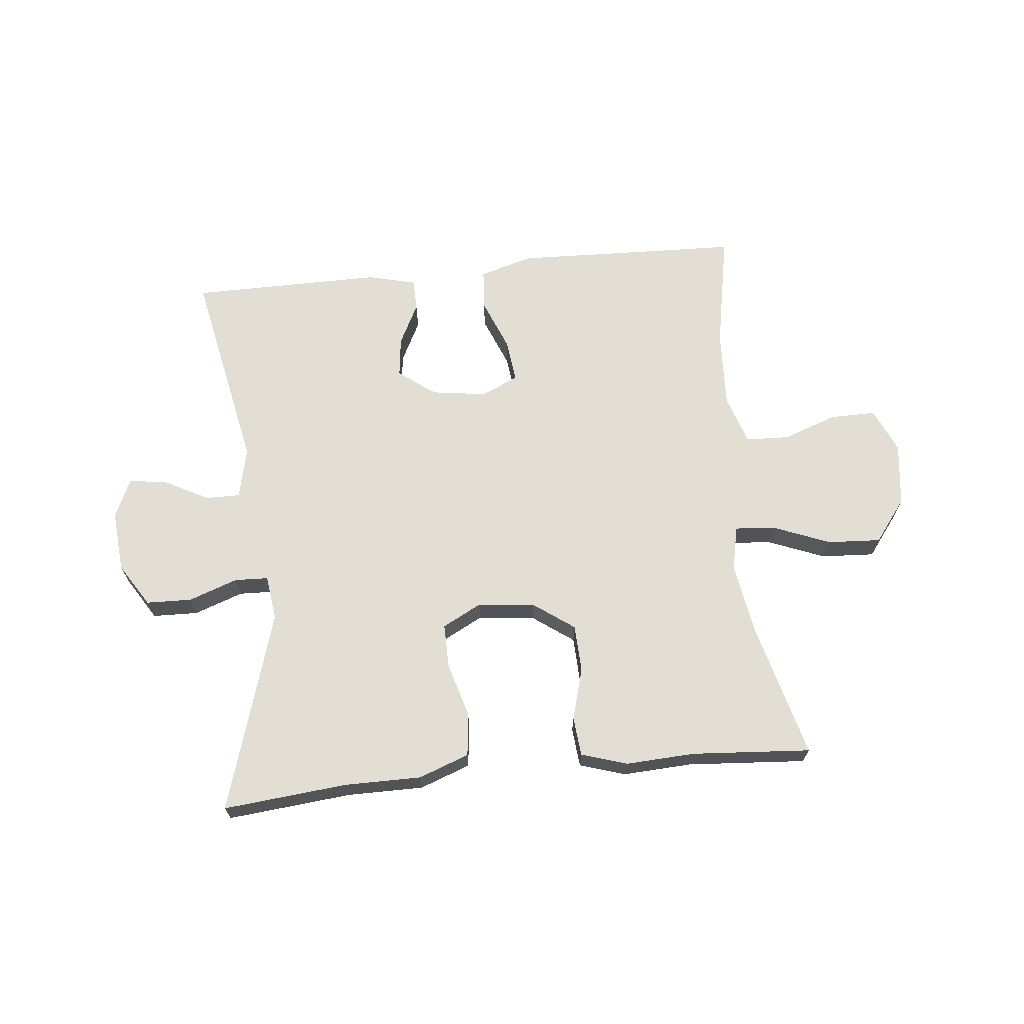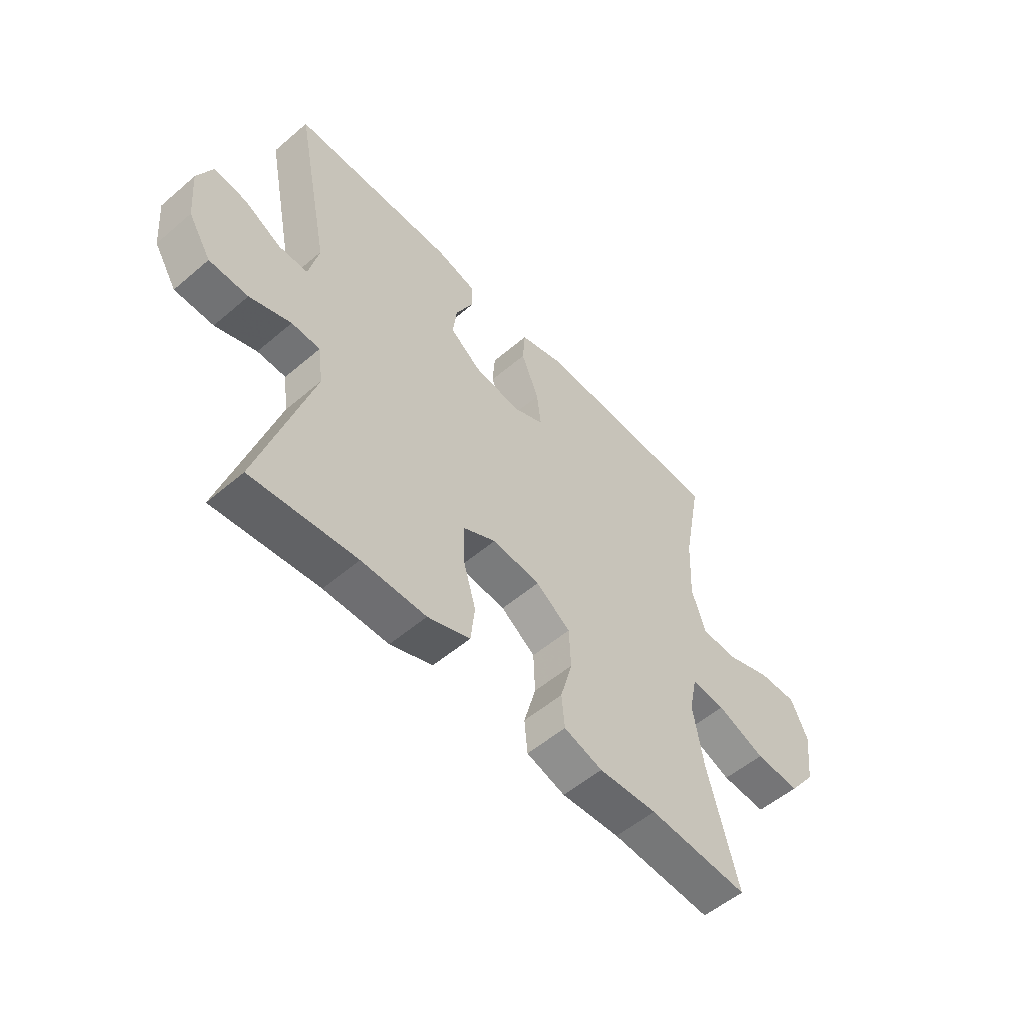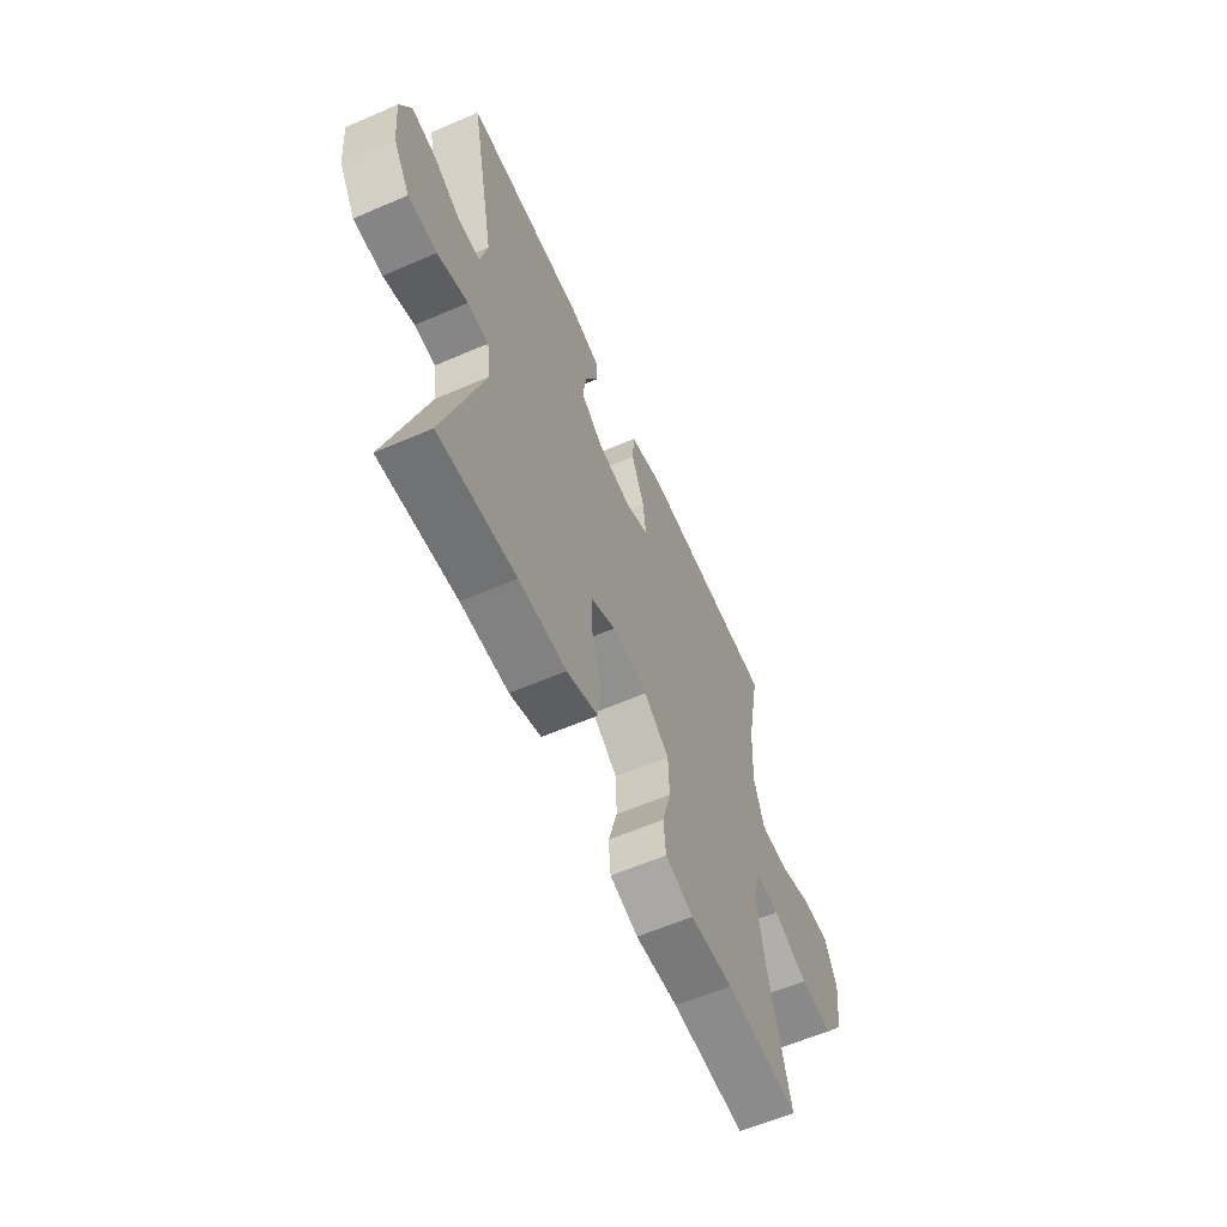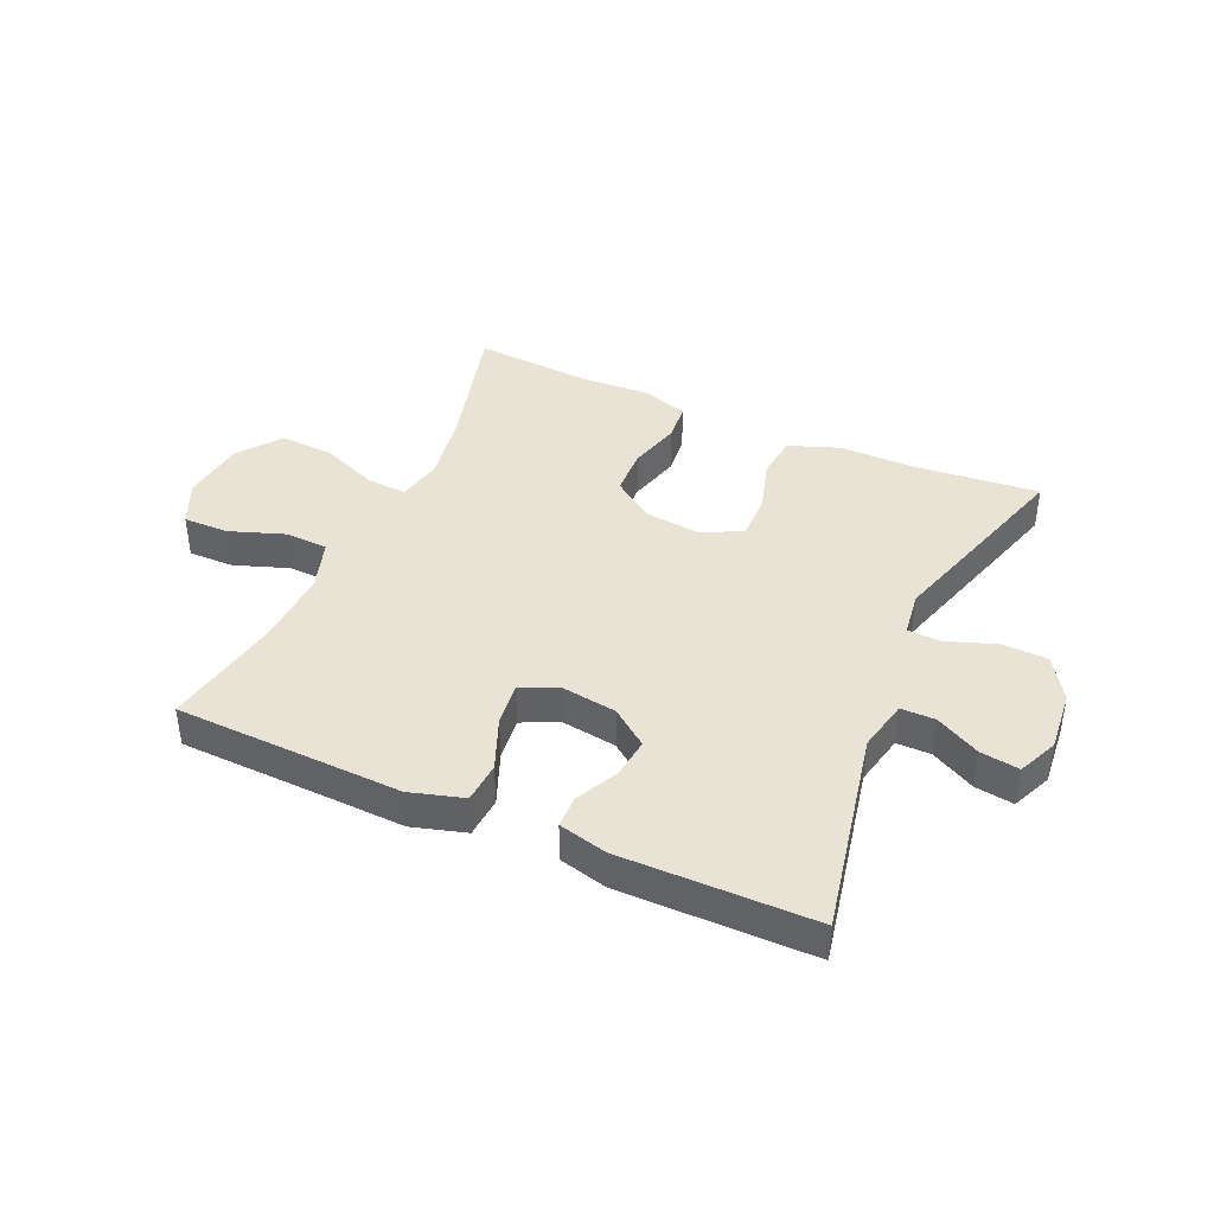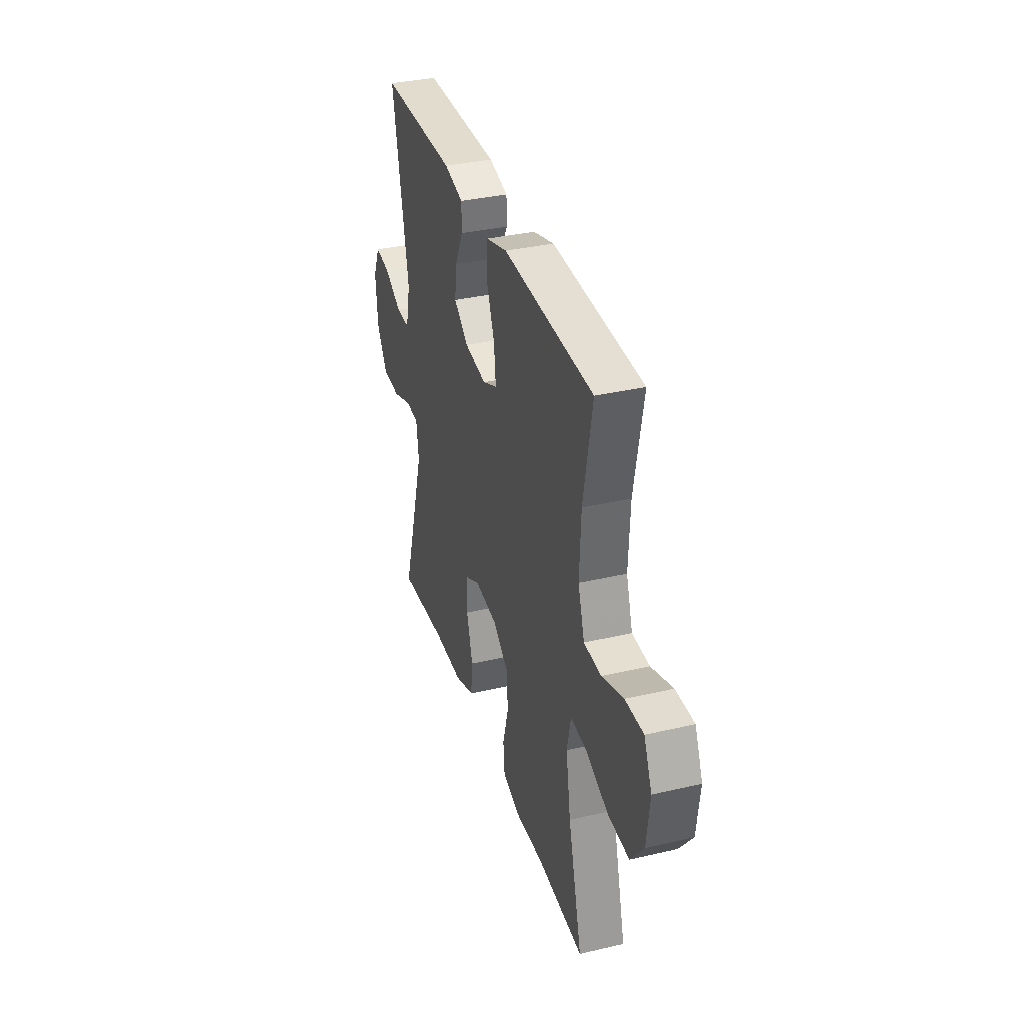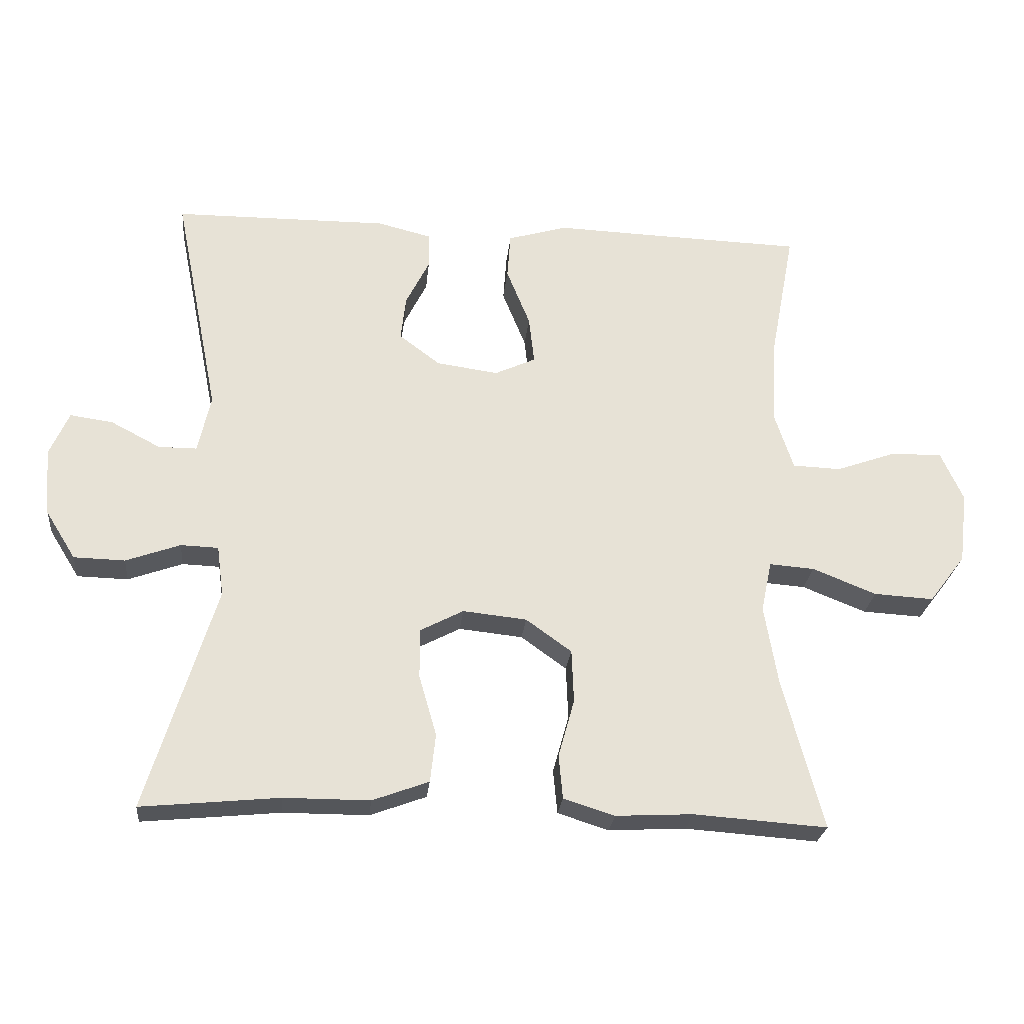
<metadata>
{"format":"obj","ext":"obj","renderer":"f3d","projection":"perspective","resolution":1024,"background":"white","views":[{"elev":67.3,"azim":174.2,"up":"+Y"},{"elev":-54.4,"azim":132.1,"up":"+Z"},{"elev":-60.4,"azim":113.8,"up":"+Z"},{"elev":41.1,"azim":24.0,"up":"+Y"},{"elev":35.0,"azim":-107.3,"up":"+Z"},{"elev":-25.6,"azim":174.4,"up":"+Z"}]}
</metadata>
<code>
v 0.5 0.07 0.5
v 0.432 0.07 0.161
v 0.451 0.07 0.075
v 0.508 0.07 0.075
v 0.582 0.07 0.114
v 0.646 0.07 0.123
v 0.675 0.07 0.057
v 0.666 0.07 -0.044
v 0.621 0.07 -0.116
v 0.545 0.07 -0.118
v 0.464 0.07 -0.089
v 0.408 0.07 -0.091
v 0.398 0.07 -0.166
v 0.5 0.07 -0.5
v 0.294 0.07 -0.48
v 0.167 0.07 -0.48
v 0.083 0.07 -0.449
v 0.075 0.07 -0.377
v 0.101 0.07 -0.287
v 0.102 0.07 -0.213
v 0.037 0.07 -0.179
v -0.058 0.07 -0.189
v -0.126 0.07 -0.238
v -0.129 0.07 -0.317
v -0.105 0.07 -0.403
v -0.111 0.07 -0.468
v -0.187 0.07 -0.492
v -0.302 0.07 -0.486
v -0.5 0.07 -0.5
v -0.441 0.07 -0.276
v -0.421 0.07 -0.156
v -0.437 0.07 -0.081
v -0.504 0.07 -0.086
v -0.599 0.07 -0.124
v -0.688 0.07 -0.129
v -0.742 0.07 -0.058
v -0.755 0.07 0.048
v -0.722 0.07 0.122
v -0.646 0.07 0.121
v -0.556 0.07 0.089
v -0.484 0.07 0.092
v -0.457 0.07 0.175
v -0.463 0.07 0.304
v -0.5 0.07 0.5
v -0.258 0.07 0.508
v -0.123 0.07 0.513
v -0.034 0.07 0.487
v -0.029 0.07 0.419
v -0.064 0.07 0.332
v -0.072 0.07 0.261
v -0.011 0.07 0.233
v 0.081 0.07 0.246
v 0.142 0.07 0.292
v 0.134 0.07 0.359
v 0.099 0.07 0.429
v 0.1 0.07 0.482
v 0.18 0.07 0.502
v 0.5 0 0.5
v 0.432 0 0.161
v 0.451 0 0.075
v 0.508 0 0.075
v 0.582 0 0.114
v 0.646 0 0.123
v 0.675 0 0.057
v 0.666 0 -0.044
v 0.621 0 -0.116
v 0.545 0 -0.118
v 0.464 0 -0.089
v 0.408 0 -0.091
v 0.398 0 -0.166
v 0.5 0 -0.5
v 0.294 0 -0.48
v 0.167 0 -0.48
v 0.083 0 -0.449
v 0.075 0 -0.377
v 0.101 0 -0.287
v 0.102 0 -0.213
v 0.037 0 -0.179
v -0.058 0 -0.189
v -0.126 0 -0.238
v -0.129 0 -0.317
v -0.105 0 -0.403
v -0.111 0 -0.468
v -0.187 0 -0.492
v -0.302 0 -0.486
v -0.5 0 -0.5
v -0.441 0 -0.276
v -0.421 0 -0.156
v -0.437 0 -0.081
v -0.504 0 -0.086
v -0.599 0 -0.124
v -0.688 0 -0.129
v -0.742 0 -0.058
v -0.755 0 0.048
v -0.722 0 0.122
v -0.646 0 0.121
v -0.556 0 0.089
v -0.484 0 0.092
v -0.457 0 0.175
v -0.463 0 0.304
v -0.5 0 0.5
v -0.258 0 0.508
v -0.123 0 0.513
v -0.034 0 0.487
v -0.029 0 0.419
v -0.064 0 0.332
v -0.072 0 0.261
v -0.011 0 0.233
v 0.081 0 0.246
v 0.142 0 0.292
v 0.134 0 0.359
v 0.099 0 0.429
v 0.1 0 0.482
v 0.18 0 0.502
f 57 1 2
f 56 57 2
f 55 56 2
f 54 55 2
f 53 54 2 3
f 52 53 3
f 51 52 3
f 47 48 49
f 46 47 49
f 45 46 49
f 45 49 50
f 44 45 50
f 43 44 50
f 42 43 50 51
f 38 39 40
f 37 38 40
f 36 37 40
f 35 36 40
f 34 35 40
f 33 34 40
f 32 33 40 41
f 28 29 30
f 28 30 31
f 27 28 31
f 26 27 31
f 25 26 31
f 24 25 31
f 23 24 31 32
f 17 18 19
f 16 17 19
f 15 16 19
f 15 19 20
f 14 15 20
f 13 14 20
f 12 13 20 21
f 9 10 11
f 8 9 11
f 7 8 11
f 6 7 11
f 5 6 11
f 4 5 11
f 3 4 11 12
f 12 21 22
f 3 12 22
f 51 3 22
f 41 42 51
f 32 41 51
f 23 32 51
f 22 23 51
f 59 58 114
f 59 114 113
f 59 113 112
f 59 112 111
f 60 59 111 110
f 60 110 109
f 60 109 108
f 106 105 104
f 106 104 103
f 106 103 102
f 107 106 102
f 107 102 101
f 107 101 100
f 108 107 100 99
f 97 96 95
f 97 95 94
f 97 94 93
f 97 93 92
f 97 92 91
f 97 91 90
f 98 97 90 89
f 87 86 85
f 88 87 85
f 88 85 84
f 88 84 83
f 88 83 82
f 88 82 81
f 89 88 81 80
f 76 75 74
f 76 74 73
f 76 73 72
f 77 76 72
f 77 72 71
f 77 71 70
f 78 77 70 69
f 68 67 66
f 68 66 65
f 68 65 64
f 68 64 63
f 68 63 62
f 68 62 61
f 69 68 61 60
f 79 78 69
f 79 69 60
f 79 60 108
f 108 99 98
f 108 98 89
f 108 89 80
f 108 80 79
f 1 58 59 2
f 2 59 60 3
f 3 60 61 4
f 4 61 62 5
f 5 62 63 6
f 6 63 64 7
f 7 64 65 8
f 8 65 66 9
f 9 66 67 10
f 10 67 68 11
f 11 68 69 12
f 12 69 70 13
f 13 70 71 14
f 14 71 72 15
f 15 72 73 16
f 16 73 74 17
f 17 74 75 18
f 18 75 76 19
f 19 76 77 20
f 20 77 78 21
f 21 78 79 22
f 22 79 80 23
f 23 80 81 24
f 24 81 82 25
f 25 82 83 26
f 26 83 84 27
f 27 84 85 28
f 28 85 86 29
f 29 86 87 30
f 30 87 88 31
f 31 88 89 32
f 32 89 90 33
f 33 90 91 34
f 34 91 92 35
f 35 92 93 36
f 36 93 94 37
f 37 94 95 38
f 38 95 96 39
f 39 96 97 40
f 40 97 98 41
f 41 98 99 42
f 42 99 100 43
f 43 100 101 44
f 44 101 102 45
f 45 102 103 46
f 46 103 104 47
f 47 104 105 48
f 48 105 106 49
f 49 106 107 50
f 50 107 108 51
f 51 108 109 52
f 52 109 110 53
f 53 110 111 54
f 54 111 112 55
f 55 112 113 56
f 56 113 114 57
f 57 114 58 1

</code>
